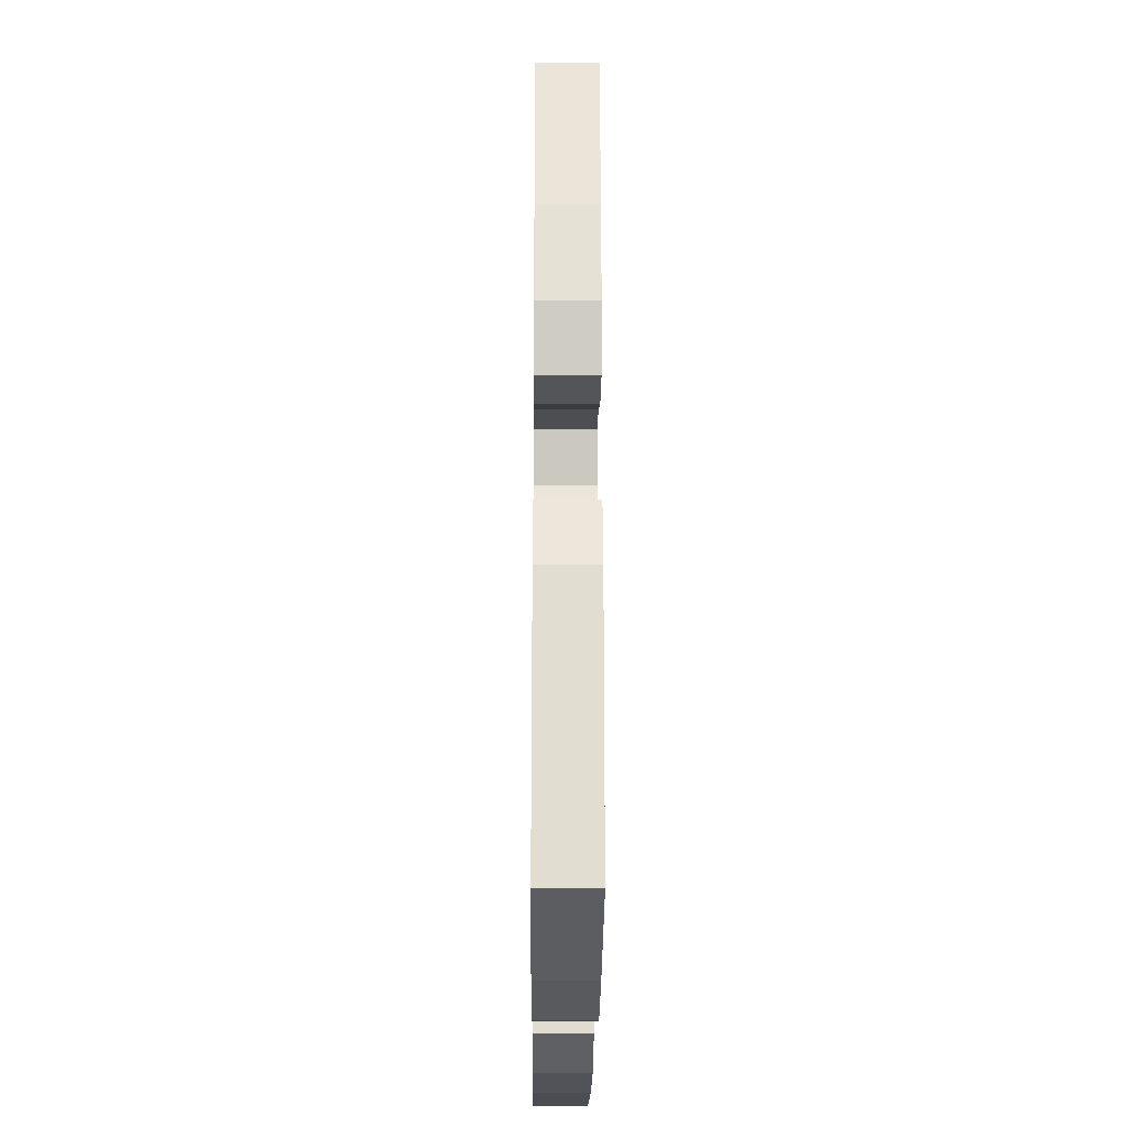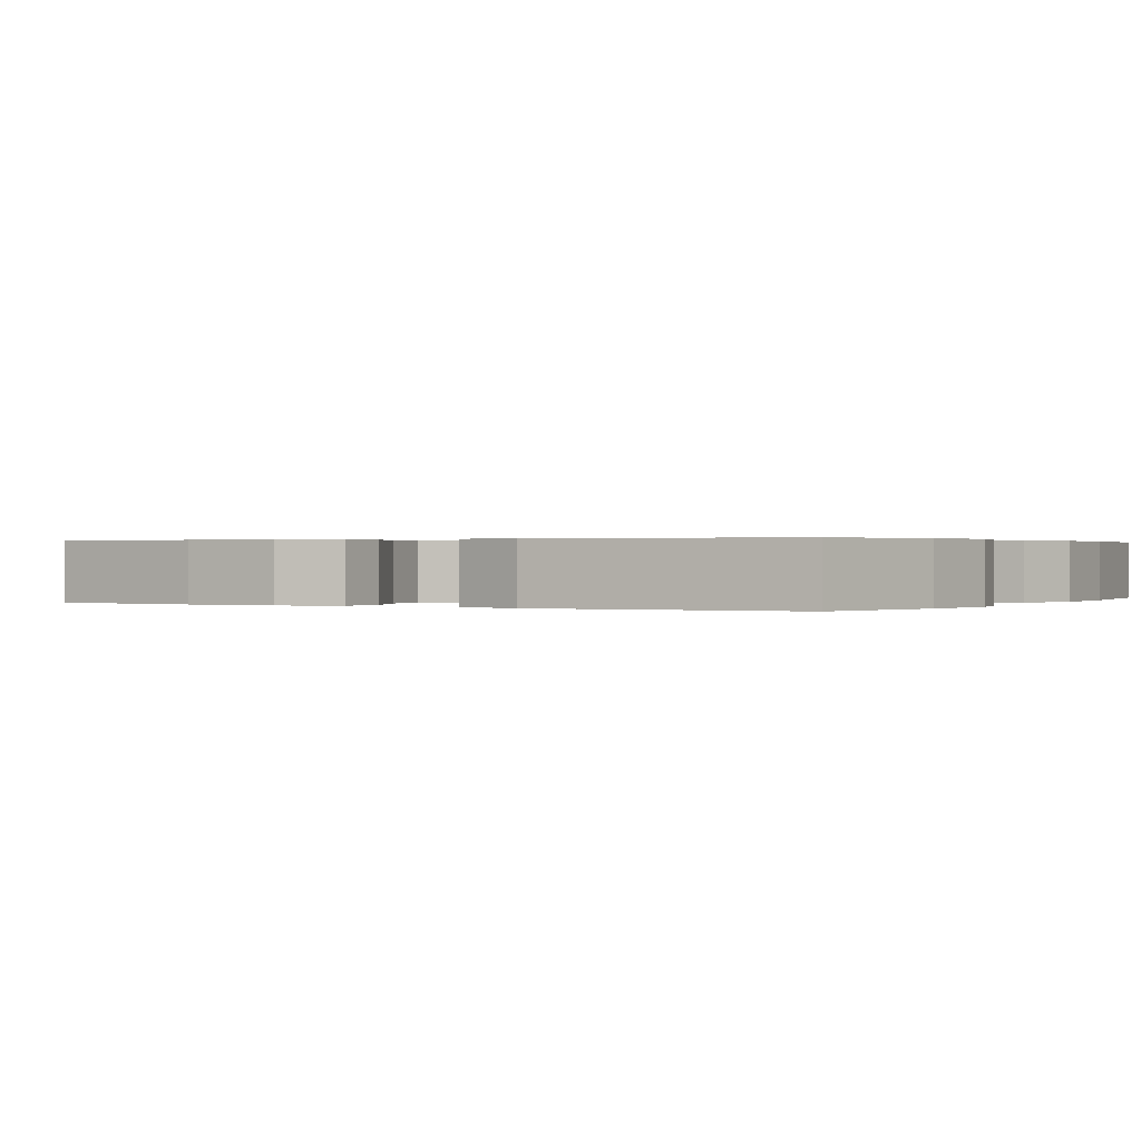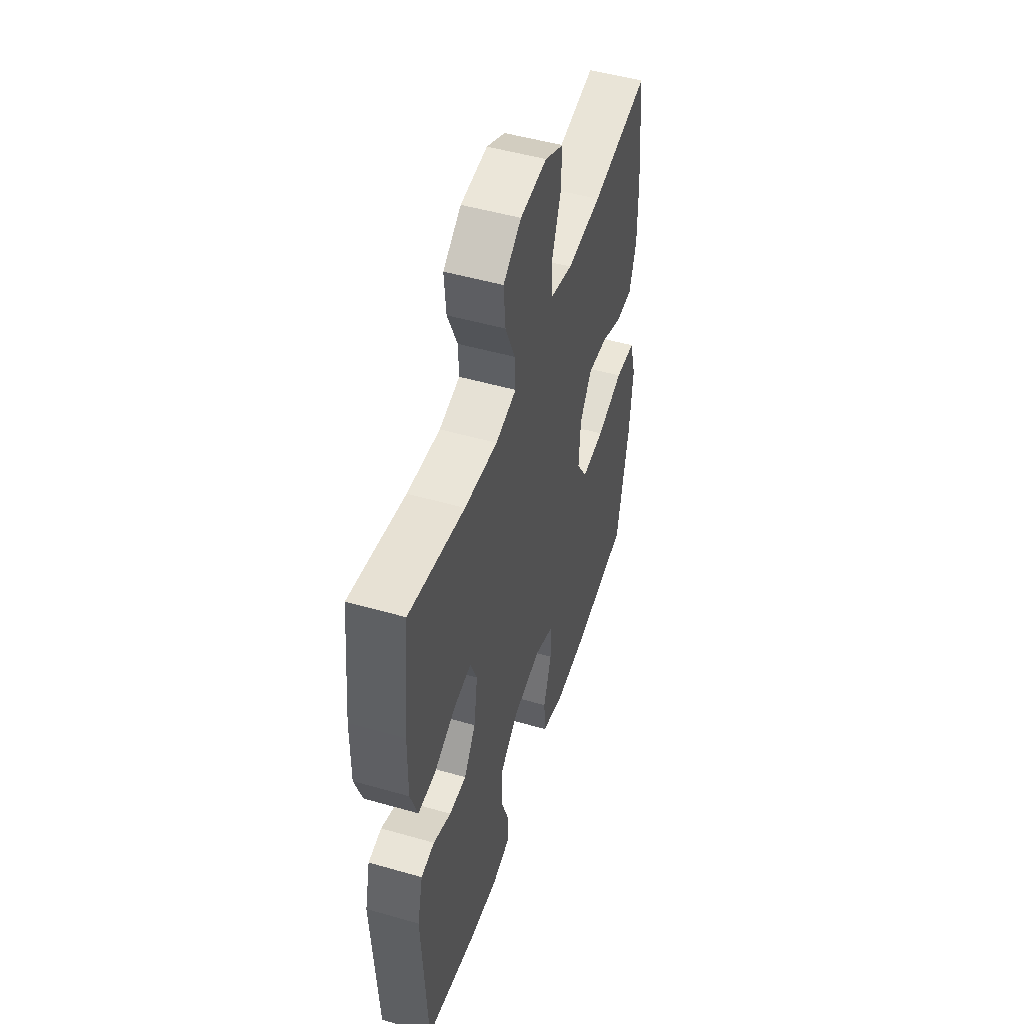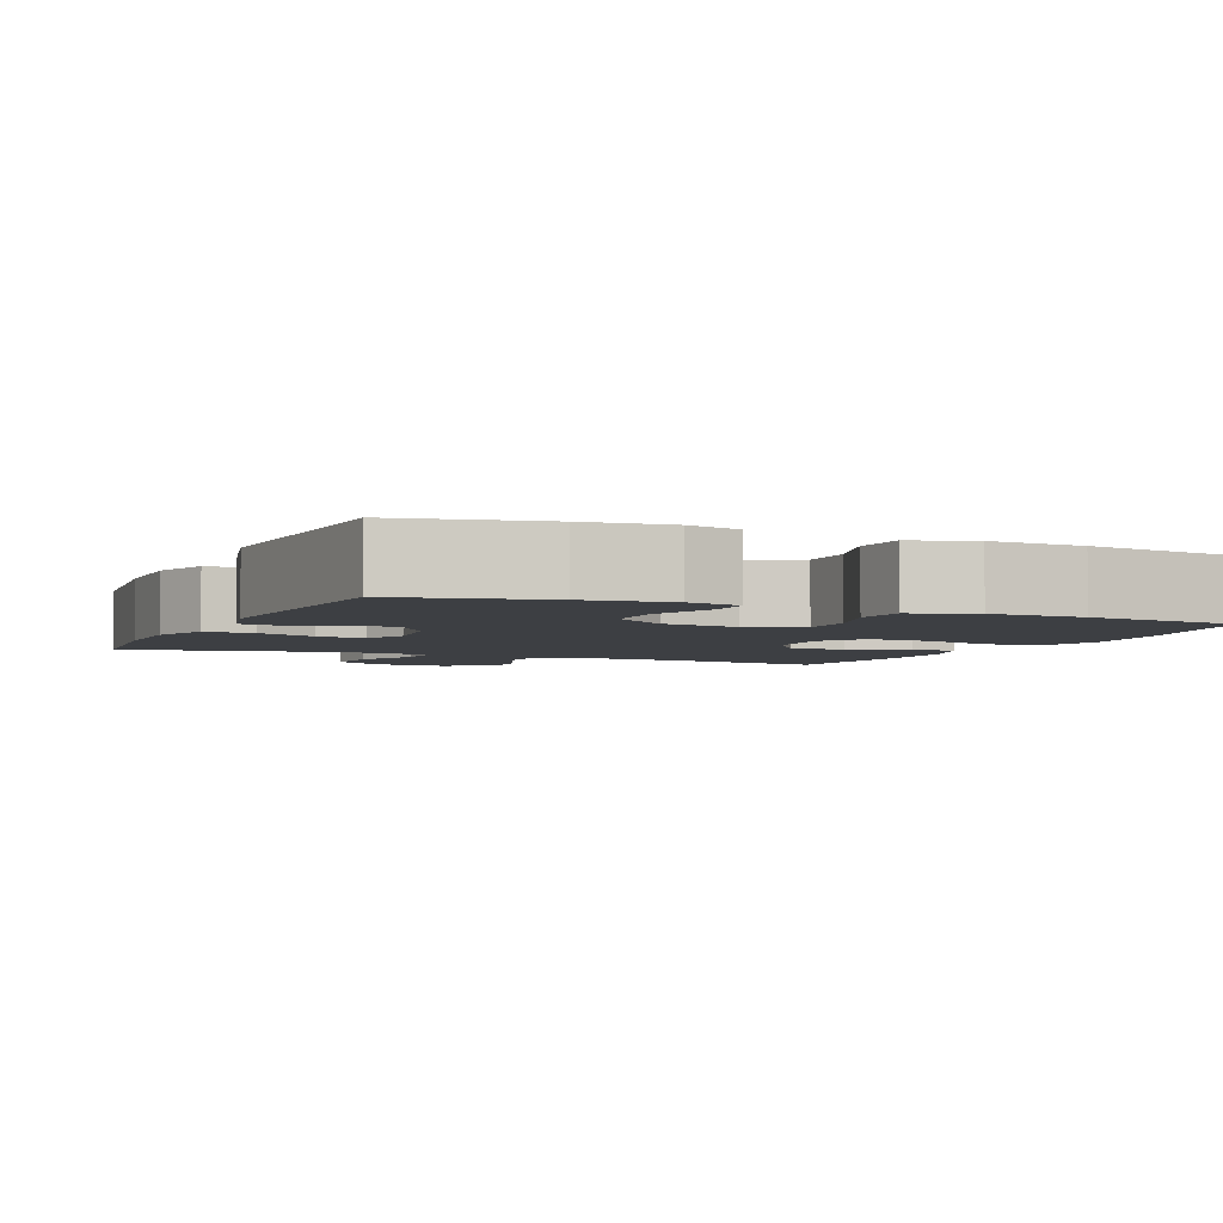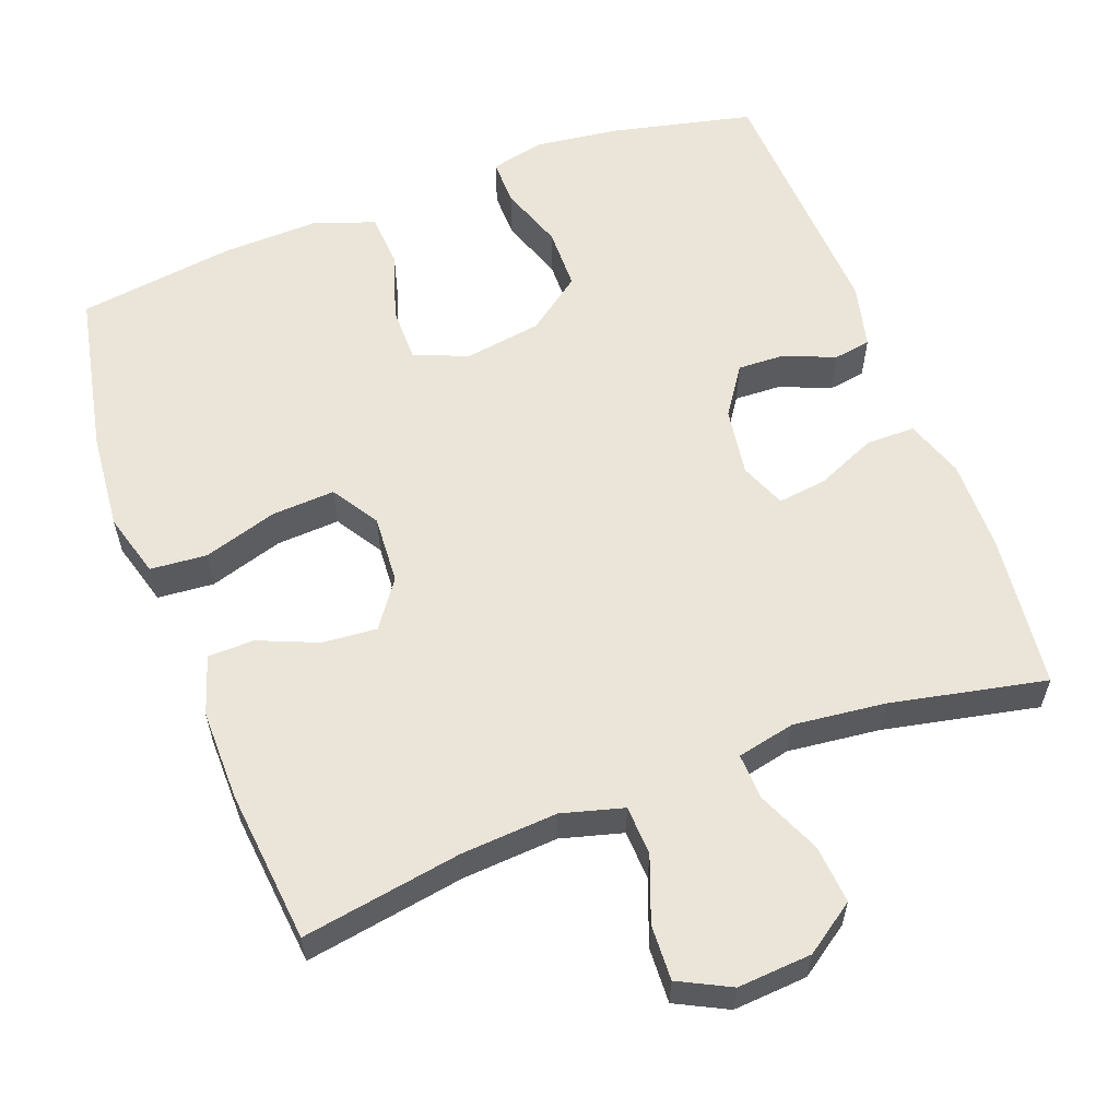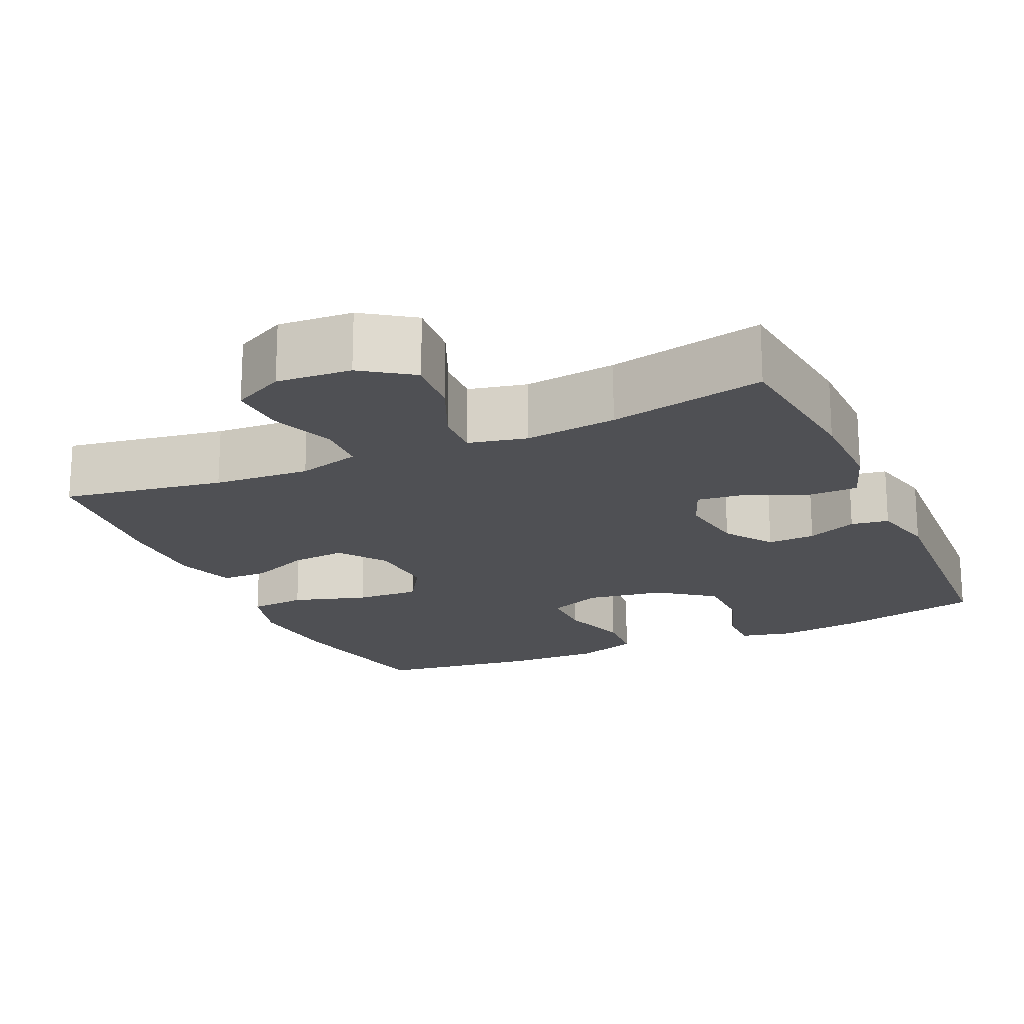
<metadata>
{"format":"obj","ext":"obj","renderer":"f3d","projection":"perspective","resolution":1024,"background":"white","views":[{"elev":-24.4,"azim":89.5,"up":"+Z"},{"elev":0.3,"azim":120.1,"up":"+Y"},{"elev":49.7,"azim":107.6,"up":"+Z"},{"elev":-3.9,"azim":156.2,"up":"+Y"},{"elev":59.2,"azim":-20.5,"up":"+Y"},{"elev":-19.2,"azim":24.4,"up":"+Y"}]}
</metadata>
<code>
o path5212
v 0.524 0.0375 -0.1782
v 0.5033 0.0375 -0.09123
v 0.4525 0.0375 -0.08308
v 0.3853 0.0375 -0.1112
v 0.3208 0.0375 -0.1137
v 0.2766 0.0375 -0.04892
v 0.2628 0.0375 0.044
v 0.288 0.0375 0.1057
v 0.3539 0.0375 0.09738
v 0.4356 0.0375 0.06164
v 0.5019 0.0375 0.06166
v 0.5294 0.0375 0.1411
v 0.5281 0.0375 0.2657
v 0.5049 0.0375 0.4752
v 0.2945 0.0375 0.4323
v 0.1699 0.0375 0.4183
v 0.09172 0.0375 0.4356
v 0.09432 0.0375 0.4979
v 0.132 0.0375 0.5837
v 0.139 0.0375 0.663
v 0.07116 0.0375 0.7101
v -0.0295 0.0375 0.7176
v -0.09932 0.0375 0.6823
v -0.09609 0.0375 0.6074
v -0.06348 0.0375 0.5198
v -0.06658 0.0375 0.4526
v -0.1504 0.0375 0.4298
v -0.28 0.0375 0.4389
v -0.497 0.0375 0.4752
v -0.5185 0.0375 0.2678
v -0.5196 0.0375 0.1443
v -0.4939 0.0375 0.06496
v -0.4315 0.0375 0.06352
v -0.3506 0.0375 0.09698
v -0.2766 0.0375 0.1031
v -0.2317 0.0375 0.04
v -0.2259 0.0375 -0.05312
v -0.2662 0.0375 -0.1167
v -0.3519 0.0375 -0.1116
v -0.4521 0.0375 -0.08066
v -0.5286 0.0375 -0.08697
v -0.5534 0.0375 -0.174
v -0.5414 0.0375 -0.3062
v -0.497 0.0375 -0.5265
v -0.2826 0.0375 -0.5564
v -0.1543 0.0375 -0.5605
v -0.07046 0.0375 -0.5317
v -0.06554 0.0375 -0.4584
v -0.09506 0.0375 -0.3667
v -0.09485 0.0375 -0.292
v -0.02182 0.0375 -0.2627
v 0.08274 0.0375 -0.2792
v 0.1564 0.0375 -0.3344
v 0.1575 0.0375 -0.4181
v 0.1269 0.0375 -0.5052
v 0.1262 0.0375 -0.5672
v 0.1984 0.0375 -0.5842
v 0.3125 0.0375 -0.5699
v 0.5049 0.0375 -0.5265
v 0.524 -0.0375 -0.1782
v 0.5033 -0.0375 -0.09123
v 0.4525 -0.0375 -0.08308
v 0.3853 -0.0375 -0.1112
v 0.3208 -0.0375 -0.1137
v 0.2766 -0.0375 -0.04892
v 0.2628 -0.0375 0.044
v 0.288 -0.0375 0.1057
v 0.3539 -0.0375 0.09738
v 0.4356 -0.0375 0.06164
v 0.5019 -0.0375 0.06166
v 0.5294 -0.0375 0.1411
v 0.5281 -0.0375 0.2657
v 0.5049 -0.0375 0.4752
v 0.2945 -0.0375 0.4323
v 0.1699 -0.0375 0.4183
v 0.09172 -0.0375 0.4356
v 0.09432 -0.0375 0.4979
v 0.132 -0.0375 0.5837
v 0.139 -0.0375 0.663
v 0.07116 -0.0375 0.7101
v -0.0295 -0.0375 0.7176
v -0.09932 -0.0375 0.6823
v -0.09609 -0.0375 0.6074
v -0.06348 -0.0375 0.5198
v -0.06658 -0.0375 0.4526
v -0.1504 -0.0375 0.4298
v -0.28 -0.0375 0.4389
v -0.497 -0.0375 0.4752
v -0.5185 -0.0375 0.2678
v -0.5196 -0.0375 0.1443
v -0.4939 -0.0375 0.06496
v -0.4315 -0.0375 0.06352
v -0.3506 -0.0375 0.09698
v -0.2766 -0.0375 0.1031
v -0.2317 -0.0375 0.04
v -0.2259 -0.0375 -0.05312
v -0.2662 -0.0375 -0.1167
v -0.3519 -0.0375 -0.1116
v -0.4521 -0.0375 -0.08066
v -0.5286 -0.0375 -0.08697
v -0.5534 -0.0375 -0.174
v -0.5414 -0.0375 -0.3062
v -0.497 -0.0375 -0.5265
v -0.2826 -0.0375 -0.5564
v -0.1543 -0.0375 -0.5605
v -0.07046 -0.0375 -0.5317
v -0.06554 -0.0375 -0.4584
v -0.09506 -0.0375 -0.3667
v -0.09485 -0.0375 -0.292
v -0.02182 -0.0375 -0.2627
v 0.08274 -0.0375 -0.2792
v 0.1564 -0.0375 -0.3344
v 0.1575 -0.0375 -0.4181
v 0.1269 -0.0375 -0.5052
v 0.1262 -0.0375 -0.5672
v 0.1984 -0.0375 -0.5842
v 0.3125 -0.0375 -0.5699
v 0.5049 -0.0375 -0.5265
v 0.07116 0.0375 0.7101
v -0.0295 0.0375 0.7176
v -0.09932 0.0375 0.6823
v -0.09932 0.0375 0.6823
v 0.139 0.0375 0.663
v 0.139 0.0375 0.663
v -0.09609 0.0375 0.6074
v 0.132 0.0375 0.5837
v -0.06348 0.0375 0.5198
v 0.09432 0.0375 0.4979
v -0.06658 0.0375 0.4526
v -0.06658 0.0375 0.4526
v 0.09172 0.0375 0.4356
v 0.09172 0.0375 0.4356
v -0.28 0.0375 0.4389
v -0.497 0.0375 0.4752
v -0.497 0.0375 0.4752
v 0.5049 0.0375 0.4752
v 0.5049 0.0375 0.4752
v 0.2945 0.0375 0.4323
v -0.1504 0.0375 0.4298
v 0.1699 0.0375 0.4183
v -0.5185 0.0375 0.2678
v 0.5281 0.0375 0.2657
v -0.5196 0.0375 0.1443
v 0.5294 0.0375 0.1411
v -0.3506 0.0375 0.09698
v -0.2766 0.0375 0.1031
v -0.4939 0.0375 0.06496
v -0.4939 0.0375 0.06496
v 0.5019 0.0375 0.06166
v 0.5019 0.0375 0.06166
v 0.288 0.0375 0.1057
v 0.288 0.0375 0.1057
v 0.3539 0.0375 0.09738
v 0.2628 0.0375 0.044
v -0.2317 0.0375 0.04
v 0.4356 0.0375 0.06164
v -0.4315 0.0375 0.06352
v 0.2766 0.0375 -0.04892
v -0.2259 0.0375 -0.05312
v 0.3208 0.0375 -0.1137
v -0.2662 0.0375 -0.1167
v -0.2662 0.0375 -0.1167
v -0.3519 0.0375 -0.1116
v -0.4521 0.0375 -0.08066
v -0.5286 0.0375 -0.08697
v -0.5286 0.0375 -0.08697
v 0.5033 0.0375 -0.09123
v 0.5033 0.0375 -0.09123
v 0.4525 0.0375 -0.08308
v 0.3853 0.0375 -0.1112
v -0.5534 0.0375 -0.174
v 0.524 0.0375 -0.1782
v -0.5414 0.0375 -0.3062
v -0.02182 0.0375 -0.2627
v 0.08274 0.0375 -0.2792
v -0.09485 0.0375 -0.292
v -0.09485 0.0375 -0.292
v 0.1564 0.0375 -0.3344
v -0.09506 0.0375 -0.3667
v 0.1575 0.0375 -0.4181
v -0.06554 0.0375 -0.4584
v 0.1269 0.0375 -0.5052
v -0.07046 0.0375 -0.5317
v -0.07046 0.0375 -0.5317
v -0.497 0.0375 -0.5265
v -0.497 0.0375 -0.5265
v 0.5049 0.0375 -0.5265
v 0.5049 0.0375 -0.5265
v 0.1262 0.0375 -0.5672
v 0.1262 0.0375 -0.5672
v -0.1543 0.0375 -0.5605
v -0.2826 0.0375 -0.5564
v 0.3125 0.0375 -0.5699
v 0.1984 0.0375 -0.5842
v 0.07116 -0.0375 0.7101
v -0.0295 -0.0375 0.7176
v -0.09932 -0.0375 0.6823
v -0.09932 -0.0375 0.6823
v 0.139 -0.0375 0.663
v 0.139 -0.0375 0.663
v -0.09609 -0.0375 0.6074
v 0.132 -0.0375 0.5837
v -0.06348 -0.0375 0.5198
v 0.09432 -0.0375 0.4979
v -0.06658 -0.0375 0.4526
v -0.06658 -0.0375 0.4526
v 0.09172 -0.0375 0.4356
v 0.09172 -0.0375 0.4356
v -0.28 -0.0375 0.4389
v -0.497 -0.0375 0.4752
v -0.497 -0.0375 0.4752
v 0.5049 -0.0375 0.4752
v 0.5049 -0.0375 0.4752
v 0.2945 -0.0375 0.4323
v -0.1504 -0.0375 0.4298
v 0.1699 -0.0375 0.4183
v -0.5185 -0.0375 0.2678
v 0.5281 -0.0375 0.2657
v -0.5196 -0.0375 0.1443
v 0.5294 -0.0375 0.1411
v -0.3506 -0.0375 0.09698
v -0.2766 -0.0375 0.1031
v -0.4939 -0.0375 0.06496
v -0.4939 -0.0375 0.06496
v 0.5019 -0.0375 0.06166
v 0.5019 -0.0375 0.06166
v 0.288 -0.0375 0.1057
v 0.288 -0.0375 0.1057
v 0.3539 -0.0375 0.09738
v 0.2628 -0.0375 0.044
v -0.2317 -0.0375 0.04
v 0.4356 -0.0375 0.06164
v -0.4315 -0.0375 0.06352
v 0.2766 -0.0375 -0.04892
v -0.2259 -0.0375 -0.05312
v 0.3208 -0.0375 -0.1137
v -0.2662 -0.0375 -0.1167
v -0.2662 -0.0375 -0.1167
v -0.3519 -0.0375 -0.1116
v -0.4521 -0.0375 -0.08066
v -0.5286 -0.0375 -0.08697
v -0.5286 -0.0375 -0.08697
v 0.5033 -0.0375 -0.09123
v 0.5033 -0.0375 -0.09123
v 0.4525 -0.0375 -0.08308
v 0.3853 -0.0375 -0.1112
v -0.5534 -0.0375 -0.174
v 0.524 -0.0375 -0.1782
v -0.5414 -0.0375 -0.3062
v -0.02182 -0.0375 -0.2627
v 0.08274 -0.0375 -0.2792
v -0.09485 -0.0375 -0.292
v -0.09485 -0.0375 -0.292
v 0.1564 -0.0375 -0.3344
v -0.09506 -0.0375 -0.3667
v 0.1575 -0.0375 -0.4181
v -0.06554 -0.0375 -0.4584
v 0.1269 -0.0375 -0.5052
v -0.07046 -0.0375 -0.5317
v -0.07046 -0.0375 -0.5317
v -0.497 -0.0375 -0.5265
v -0.497 -0.0375 -0.5265
v 0.5049 -0.0375 -0.5265
v 0.5049 -0.0375 -0.5265
v 0.1262 -0.0375 -0.5672
v 0.1262 -0.0375 -0.5672
v -0.1543 -0.0375 -0.5605
v -0.2826 -0.0375 -0.5564
v 0.3125 -0.0375 -0.5699
v 0.1984 -0.0375 -0.5842
f 222 209 221
f 201 196 197
f 217 221 209
f 265 270 258
f 246 254 248
f 214 229 218
f 254 236 251
f 227 207 230
f 252 235 237
f 216 227 214
f 268 237 249
f 212 214 218
f 246 248 245
f 199 195 202
f 202 203 204
f 255 267 257
f 209 222 215
f 233 219 223
f 214 227 229
f 263 254 269
f 218 229 220
f 231 215 222
f 250 235 252
f 230 250 234
f 234 250 251
f 243 245 248
f 207 205 231
f 247 240 241
f 202 201 203
f 225 220 232
f 247 239 240
f 216 207 227
f 221 219 233
f 219 221 217
f 204 205 207
f 217 209 210
f 195 201 202
f 196 201 195
f 232 220 229
f 231 235 230
f 255 268 267
f 230 235 250
f 269 254 256
f 268 249 261
f 258 270 256
f 234 251 236
f 269 256 270
f 205 204 203
f 249 239 247
f 237 268 255
f 205 215 231
f 230 207 231
f 252 237 255
f 237 239 249
f 248 254 263
f 236 254 246
f 257 267 259
f 21 22 81 80
f 22 122 198 81
f 124 21 80 200
f 23 24 83 82
f 19 20 79 78
f 24 25 84 83
f 18 19 78 77
f 25 130 206 84
f 132 18 77 208
f 28 135 211 87
f 137 15 74 213
f 26 27 86 85
f 27 28 87 86
f 16 17 76 75
f 15 16 75 74
f 29 30 89 88
f 13 14 73 72
f 30 31 90 89
f 12 13 72 71
f 34 35 94 93
f 31 148 224 90
f 150 12 71 226
f 152 9 68 228
f 7 8 67 66
f 35 36 95 94
f 10 11 70 69
f 9 10 69 68
f 33 34 93 92
f 32 33 92 91
f 6 7 66 65
f 36 37 96 95
f 5 6 65 64
f 37 162 238 96
f 39 40 99 98
f 40 166 242 99
f 168 3 62 244
f 3 4 63 62
f 41 42 101 100
f 1 2 61 60
f 4 5 64 63
f 38 39 98 97
f 42 43 102 101
f 51 52 111 110
f 177 51 110 253
f 52 53 112 111
f 49 50 109 108
f 53 54 113 112
f 48 49 108 107
f 54 55 114 113
f 184 48 107 260
f 43 186 262 102
f 188 1 60 264
f 55 190 266 114
f 46 47 106 105
f 45 46 105 104
f 44 45 104 103
f 58 59 118 117
f 57 58 117 116
f 56 57 116 115
f 146 145 133
f 125 121 120
f 141 133 145
f 189 182 194
f 170 172 178
f 138 142 153
f 178 175 160
f 151 154 131
f 176 161 159
f 140 138 151
f 192 173 161
f 136 142 138
f 170 169 172
f 123 126 119
f 126 128 127
f 179 181 191
f 133 139 146
f 157 147 143
f 138 153 151
f 187 193 178
f 142 144 153
f 155 146 139
f 174 176 159
f 154 158 174
f 158 175 174
f 167 172 169
f 131 155 129
f 171 165 164
f 126 127 125
f 149 156 144
f 171 164 163
f 140 151 131
f 145 157 143
f 143 141 145
f 128 131 129
f 141 134 133
f 119 126 125
f 120 119 125
f 156 153 144
f 155 154 159
f 179 191 192
f 154 174 159
f 193 180 178
f 192 185 173
f 182 180 194
f 158 160 175
f 193 194 180
f 129 127 128
f 173 171 163
f 161 179 192
f 129 155 139
f 154 155 131
f 176 179 161
f 161 173 163
f 172 187 178
f 160 170 178
f 181 183 191

</code>
